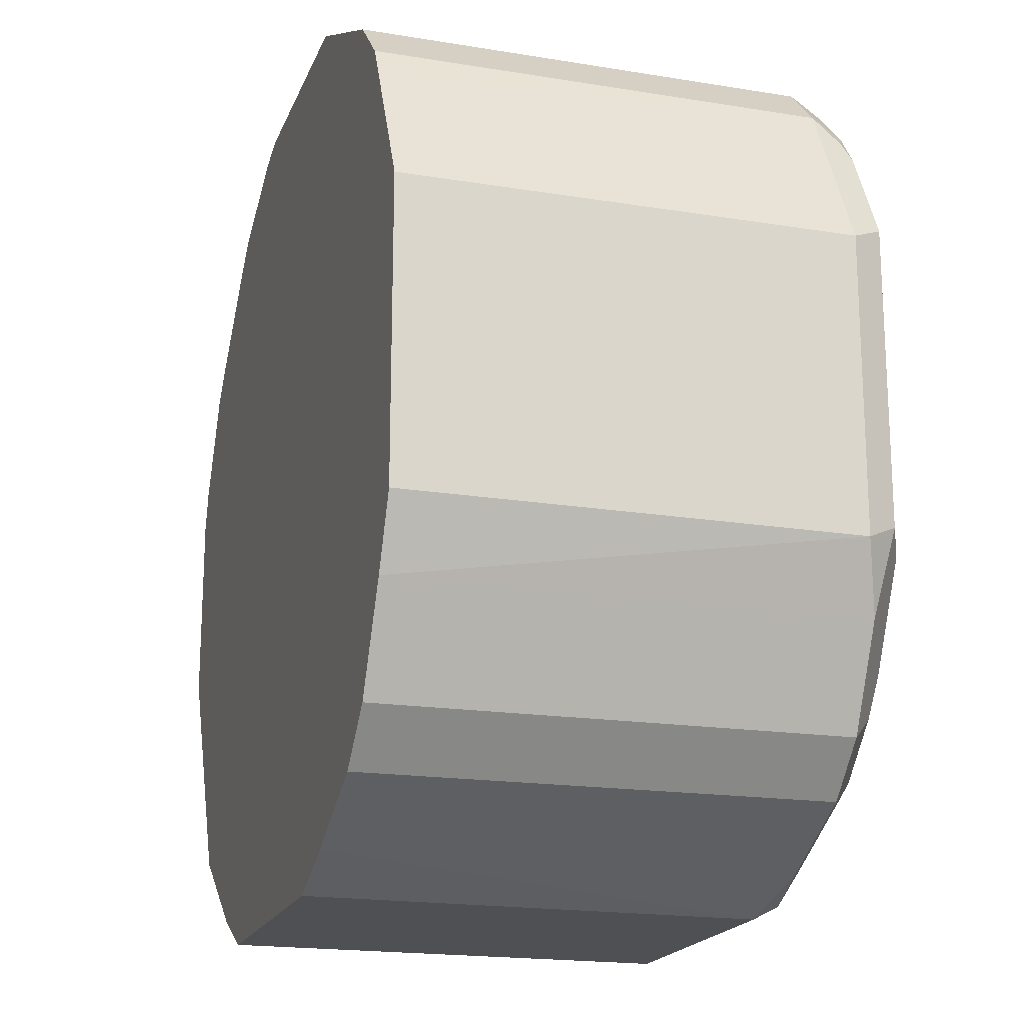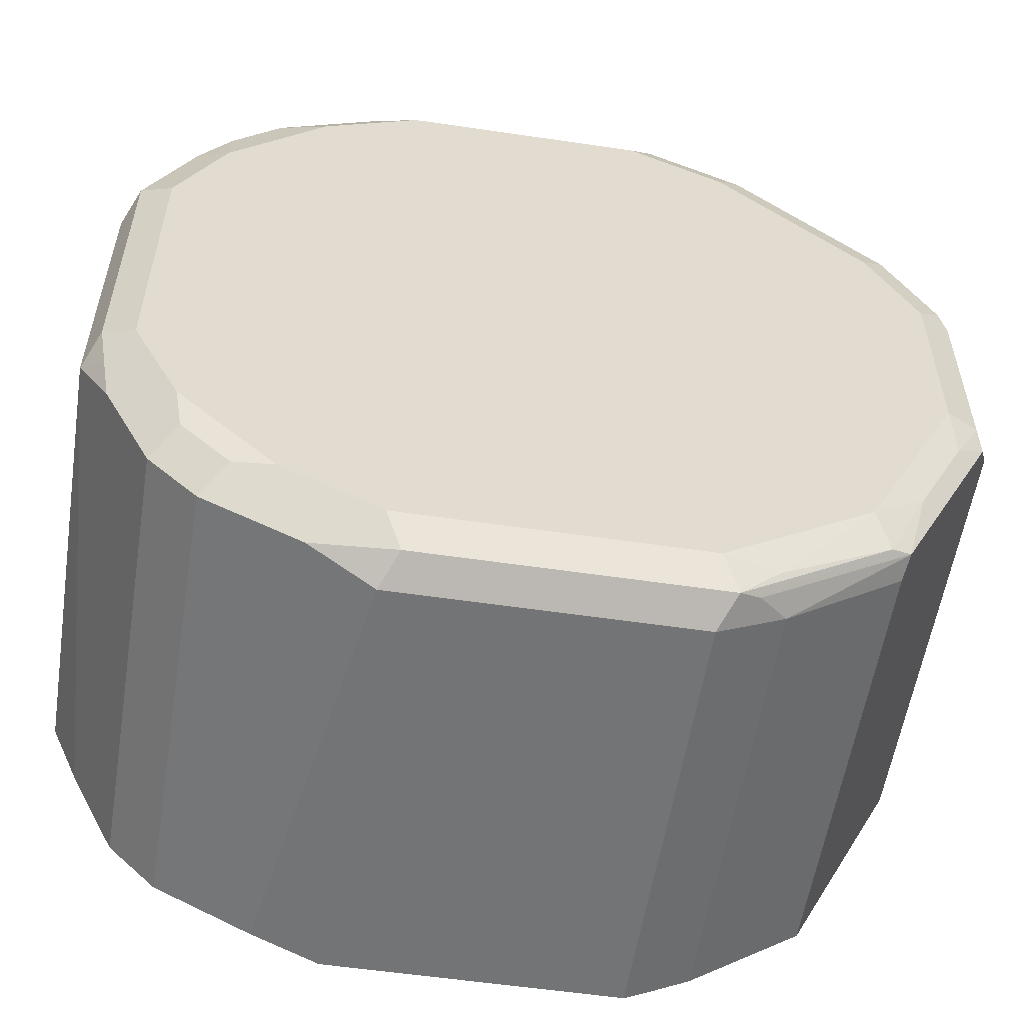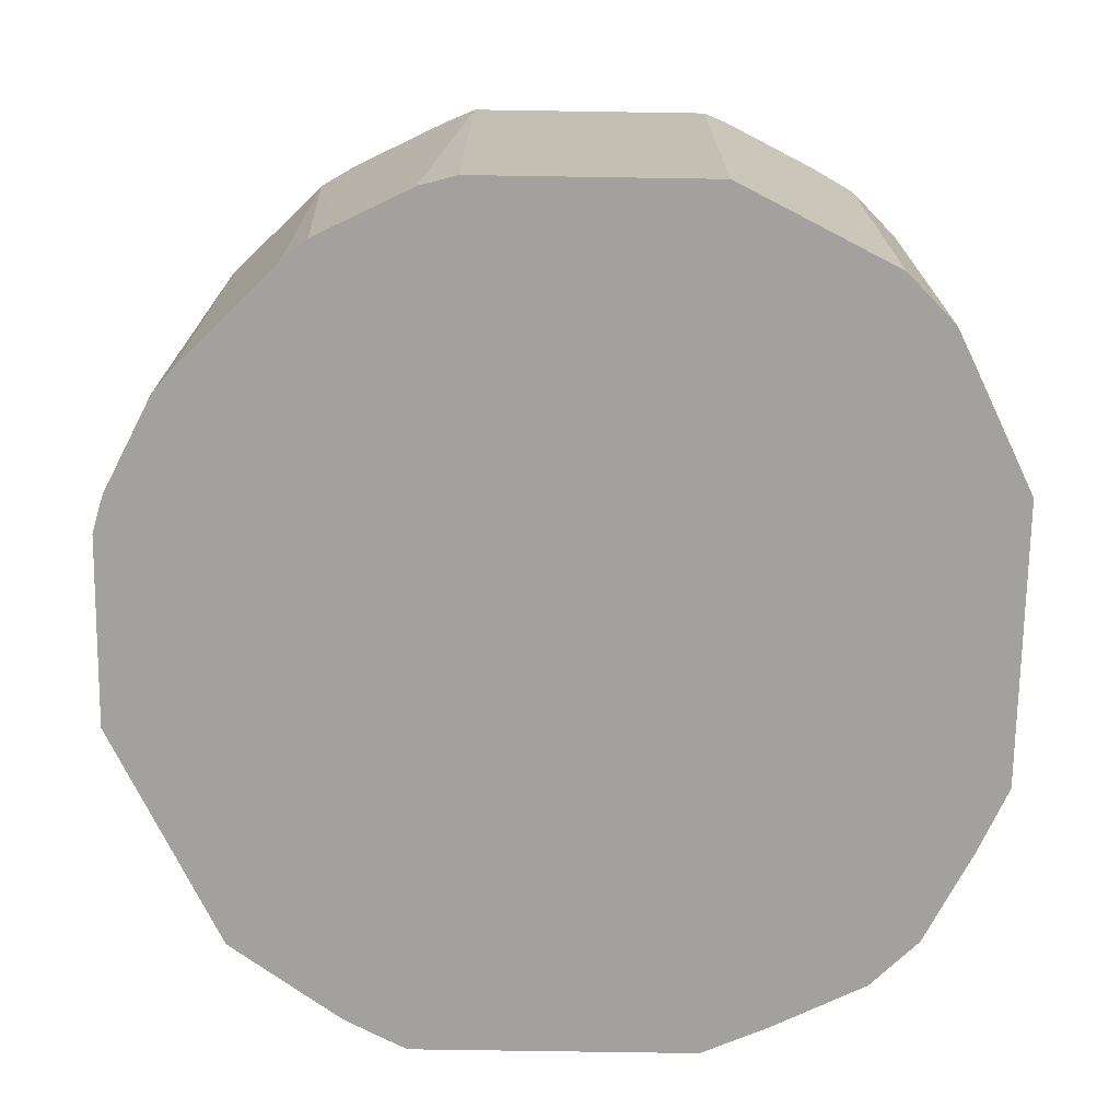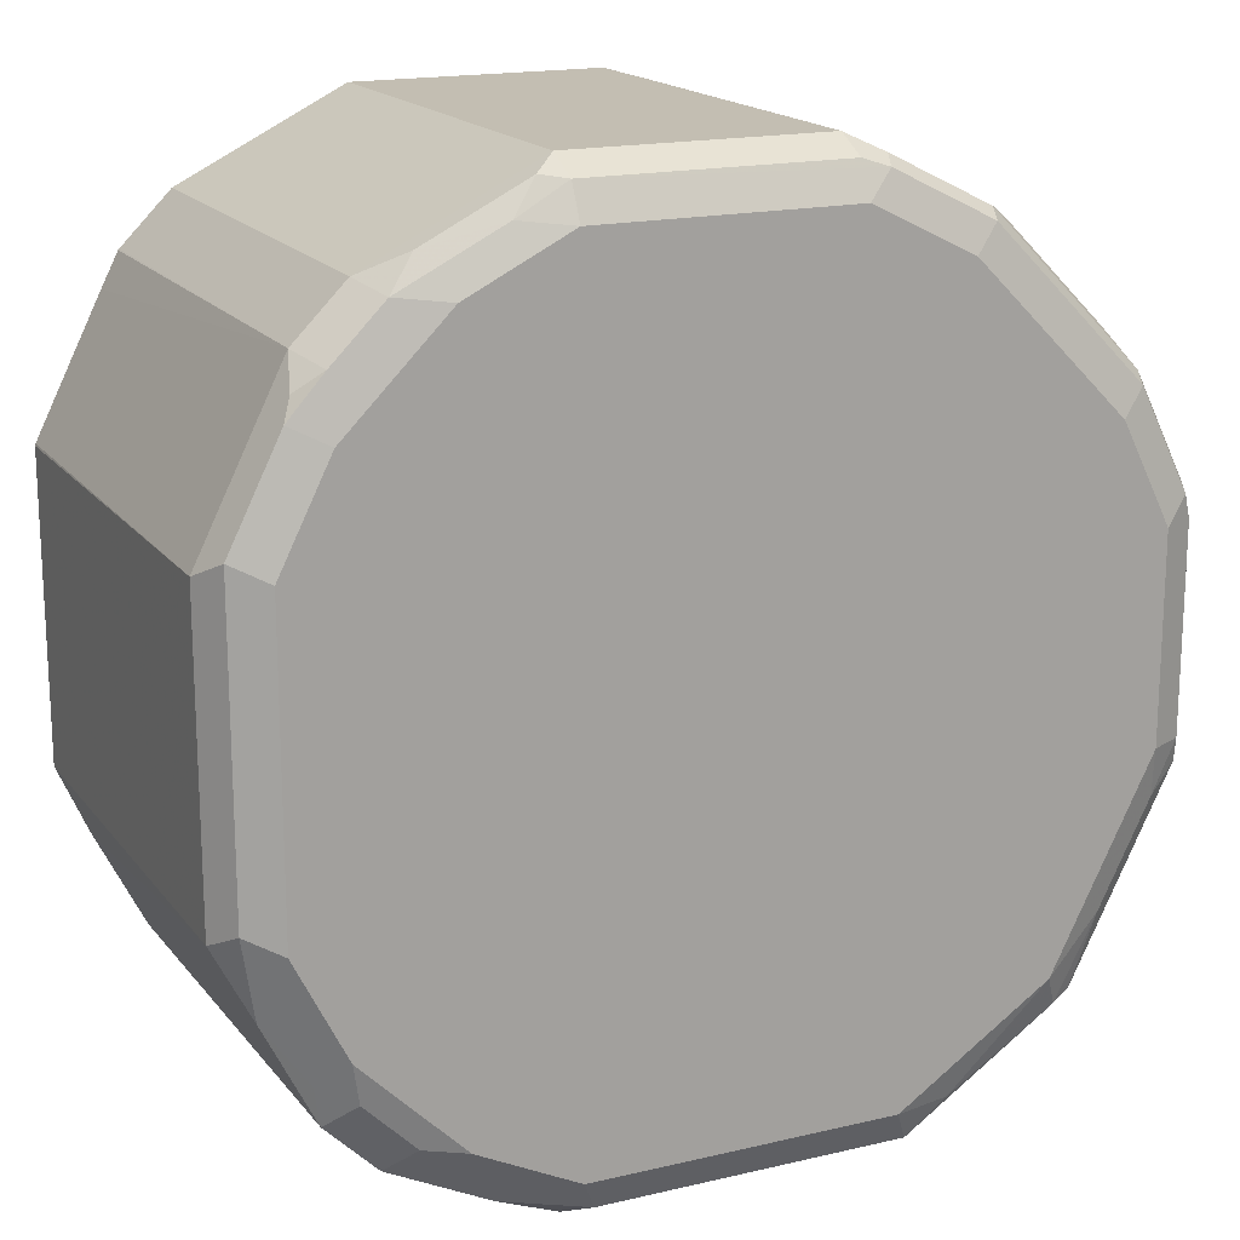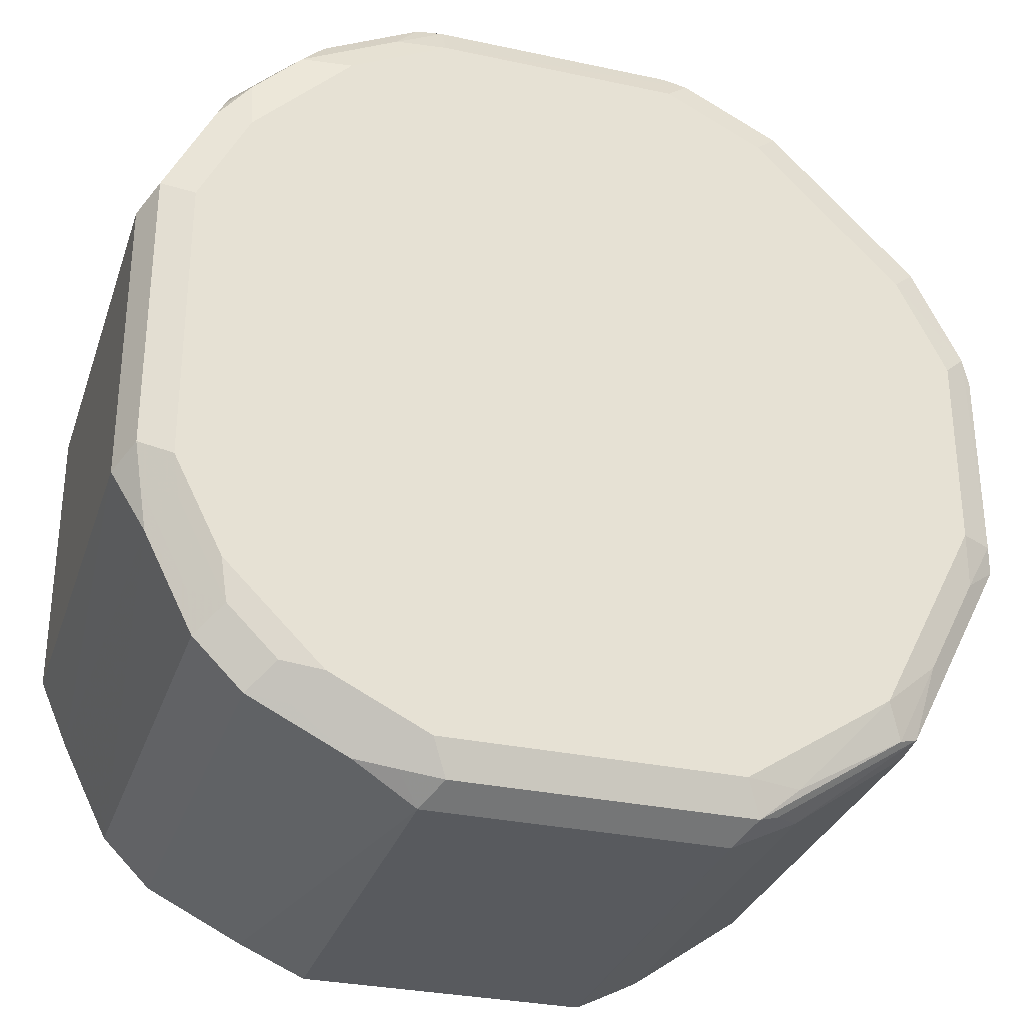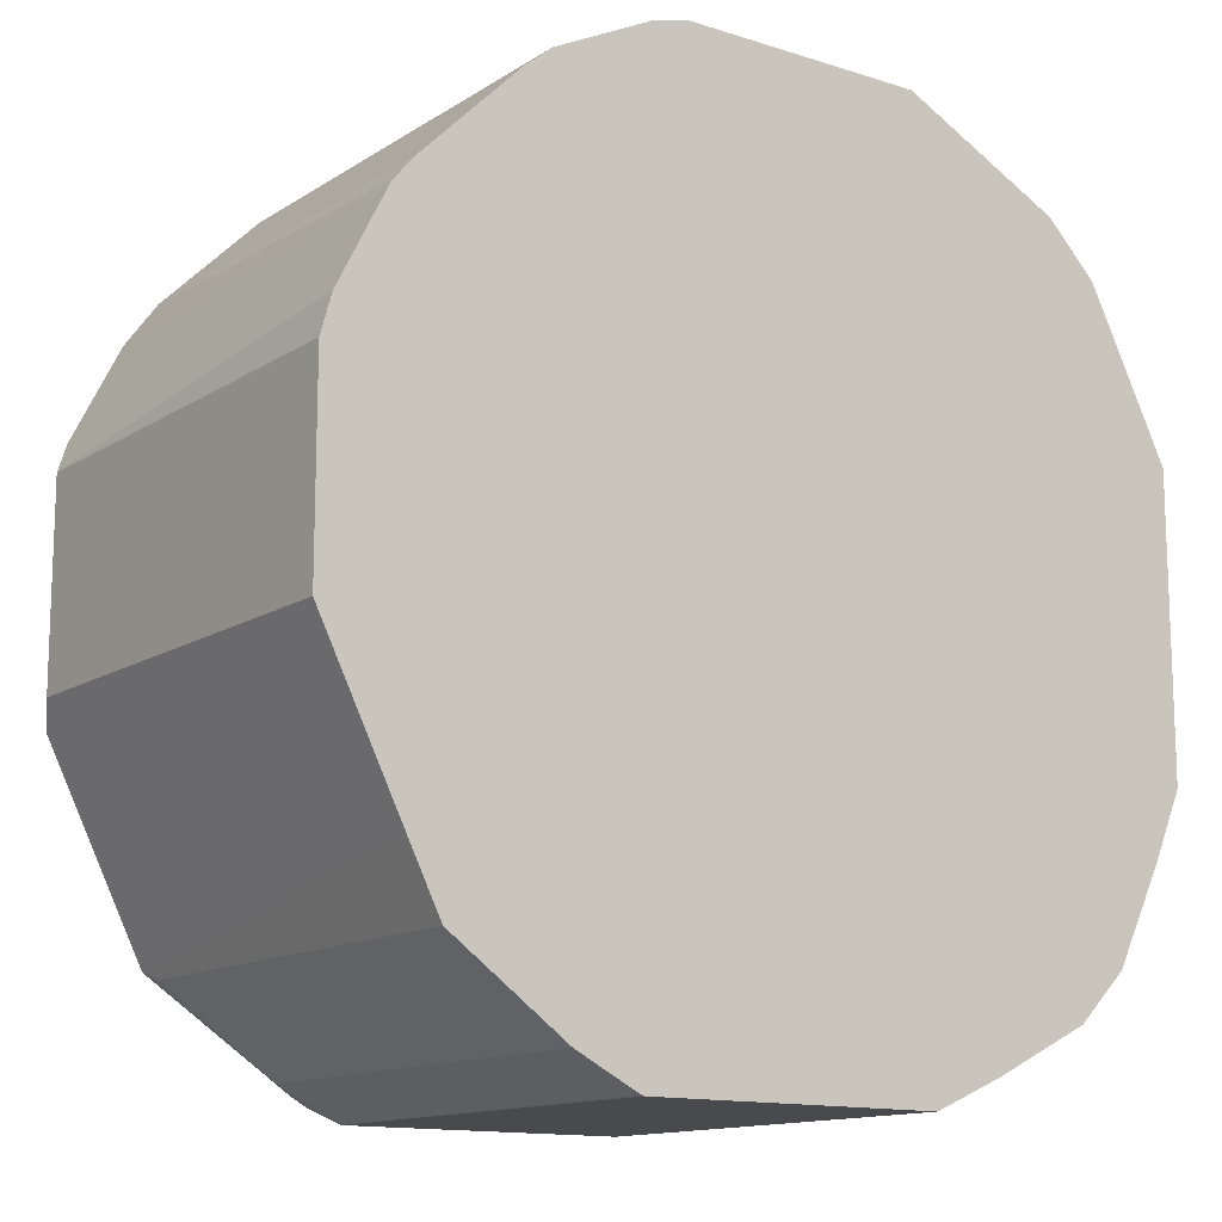
<metadata>
{"format":"obj","ext":"obj","renderer":"f3d","projection":"perspective","resolution":1024,"background":"white","views":[{"elev":-18.9,"azim":72.7,"up":"+Z"},{"elev":-56.1,"azim":171.2,"up":"+Z"},{"elev":-72.1,"azim":-0.9,"up":"+Y"},{"elev":17.3,"azim":154.9,"up":"+Z"},{"elev":-30.8,"azim":162.9,"up":"+Z"},{"elev":-13.4,"azim":-35.8,"up":"+Z"}]}
</metadata>
<code>
v 0.0001184 0.8434 -0.09272
v -8.71e-06 0.9363 -0.09259
v 0.01444 0.8434 -0.08646
v -0.0616 0.8434 -0.09272
v -0.003439 0.9431 -0.08916
v 0.005128 0.9414 -0.08745
v 0.01371 0.9397 -0.08573
v -0.06172 0.9363 -0.09259
v 0.03502 0.8434 -0.07618
v -0.062 0.8434 -0.09259
v -8.71e-06 0.9466 -0.0823
v -0.06515 0.9431 -0.08916
v 0.008559 0.9449 -0.08059
v 0.02571 0.9414 -0.07716
v 0.03428 0.9397 -0.07544
v -0.06866 0.8434 -0.08927
v -0.07545 0.9363 -0.08573
v -0.06944 0.9414 -0.08745
v 0.04532 0.8434 -0.06589
v 0.02058 0.9466 -0.07201
v -0.06172 0.9466 -0.0823
v -0.1003 0.9414 -0.06687
v -0.09601 0.9431 -0.06858
v -0.0733 0.944 -0.0823
v 0.02914 0.9449 -0.0703
v 0.04457 0.9397 -0.06515
v -0.07541 0.8434 -0.0858
v -0.09952 0.8434 -0.06869
v -0.09944 0.9363 -0.06858
v 0.05486 0.9397 -0.04458
v 0.05559 0.8434 -0.04531
v 0.04114 0.9466 -0.05144
v -0.09258 0.9466 -0.06172
v -0.1065 0.8434 -0.05476
v -0.1236 0.8434 -0.02057
v -0.1209 0.9414 -0.02572
v -0.1145 0.944 -0.03086
v -0.1042 0.944 -0.05144
v 0.03943 0.9449 -0.06001
v 0.0463 0.9414 -0.05658
v 0.05659 0.9414 -0.03599
v 0.06173 0.9363 -0.03086
v 0.06185 0.8434 -0.03098
v 0.05143 0.9466 -0.03086
v -0.1029 0.9466 -0.04115
v -0.1236 0.8434 0.02057
v -0.1235 0.9363 -0.02057
v -0.12 0.9431 -0.02057
v -0.1132 0.9466 -0.02057
v 0.04973 0.9449 -0.03943
v 0.05829 0.9431 -0.02743
v 0.06173 0.9363 0.03086
v 0.06185 0.8434 0.03073
v 0.05143 0.9466 0.03086
v -0.1213 0.8434 0.0287
v -0.1235 0.9363 0.02057
v -0.12 0.9431 0.02057
v -0.1183 0.944 0.02572
v -0.1132 0.9466 0.02057
v 0.05829 0.9431 0.03429
v 0.0584 0.8434 0.03779
v 0.06173 0.8434 0.03113
v 0.05659 0.9414 0.03857
v 0.048 0.9363 0.0583
v 0.04114 0.9466 0.05144
v -0.111 0.8434 0.04928
v -0.12 0.9397 0.02743
v -0.1097 0.9397 0.04801
v -0.108 0.944 0.04629
v -0.1029 0.9466 0.04115
v 0.048 0.9431 0.05487
v 0.04811 0.8434 0.05836
v 0.0463 0.9414 0.05916
v 0.04457 0.9363 0.06515
v 0.04114 0.944 0.063
v 0.02058 0.9466 0.07201
v -0.1063 0.8434 0.05487
v -0.1063 0.9329 0.05487
v -0.07888 0.9397 0.07887
v -0.07715 0.944 0.07716
v -0.07202 0.9466 0.07201
v 0.04466 0.8434 0.06511
v 0.03428 0.9363 0.07544
v 0.03419 0.8434 0.07562
v 0.04446 0.8434 0.06533
v 0.03085 0.944 0.0733
v -8.71e-06 0.9466 0.0823
v 0.01028 0.944 0.08359
v -0.08574 0.8434 0.07544
v -0.08574 0.9329 0.07544
v -0.08015 0.8434 0.08014
v -0.05829 0.9397 0.08916
v -0.05659 0.944 0.08745
v -0.05143 0.9466 0.0823
v 0.02571 0.9414 0.07972
v 0.02744 0.9363 0.07887
v -8.71e-06 0.8434 0.09272
v -8.71e-06 0.9431 0.08916
v 0.005128 0.9414 0.09001
v -0.05956 0.8434 0.09043
v -0.05143 0.9363 0.09259
v -0.05143 0.9431 0.08916
v -8.71e-06 0.9363 0.09259
v -0.05143 0.8434 0.09272
f 1 2 3
f 52 60 63
f 52 63 73
f 52 73 64
f 52 64 61
f 54 65 71
f 54 71 60
f 55 66 68
f 55 68 67
f 55 67 56
f 56 67 58
f 56 58 57
f 58 67 68
f 58 68 69
f 58 69 70
f 58 70 59
f 60 71 73
f 60 73 63
f 61 64 72
f 64 73 74
f 64 74 72
f 65 75 71
f 52 62 53
f 52 61 62
f 49 58 59
f 48 58 49
f 35 56 47
f 35 47 36
f 36 47 48
f 36 48 37
f 37 48 49
f 37 49 45
f 37 45 38
f 39 50 41
f 39 41 40
f 41 50 44
f 65 76 86
f 41 44 51
f 42 51 60
f 42 60 52
f 42 52 53
f 42 53 43
f 44 54 60
f 44 60 51
f 46 55 56
f 47 56 57
f 47 57 48
f 48 57 58
f 41 51 42
f 65 86 75
f 66 77 78
f 66 78 68
f 83 96 84
f 84 96 103
f 84 103 97
f 86 88 95
f 87 98 88
f 87 94 93
f 87 93 98
f 88 99 95
f 88 98 99
f 89 91 90
f 83 95 96
f 92 100 101
f 93 101 102
f 93 102 98
f 95 99 103
f 95 103 96
f 97 103 101
f 97 101 104
f 98 103 99
f 98 102 101
f 98 101 103
f 100 104 101
f 92 101 93
f 35 46 56
f 81 93 94
f 79 93 80
f 68 78 90
f 68 90 79
f 68 79 80
f 68 80 69
f 69 80 81
f 69 81 70
f 71 75 73
f 72 74 82
f 73 75 74
f 74 75 86
f 80 93 81
f 74 86 83
f 74 84 85
f 74 85 82
f 76 87 88
f 76 88 86
f 77 89 90
f 77 90 78
f 79 90 91
f 79 91 100
f 79 100 92
f 79 92 93
f 74 83 84
f 33 38 45
f 83 86 95
f 32 44 50
f 1 10 4
f 1 4 8
f 1 8 2
f 2 5 6
f 2 6 7
f 2 7 3
f 2 8 12
f 2 12 5
f 3 7 9
f 4 10 8
f 5 11 13
f 5 13 6
f 5 12 21
f 5 21 11
f 6 13 25
f 6 25 14
f 6 14 7
f 7 14 15
f 7 15 9
f 8 10 16
f 8 16 17
f 1 16 10
f 1 27 16
f 1 28 27
f 1 34 28
f 32 50 39
f 1 3 9
f 1 9 19
f 1 19 31
f 1 31 43
f 1 43 53
f 1 53 62
f 1 62 61
f 1 61 72
f 1 72 82
f 8 17 18
f 1 82 85
f 1 97 104
f 1 104 100
f 1 100 91
f 1 91 89
f 1 89 77
f 1 77 66
f 1 66 55
f 1 55 46
f 1 46 35
f 1 35 34
f 1 85 84
f 8 18 12
f 1 84 97
f 9 26 19
f 17 29 22
f 17 22 18
f 19 26 30
f 19 30 31
f 20 32 39
f 20 39 25
f 21 24 33
f 22 29 28
f 22 28 34
f 22 34 35
f 17 28 29
f 22 35 36
f 22 37 38
f 22 38 23
f 23 33 24
f 26 39 40
f 26 40 30
f 30 41 42
f 30 42 31
f 30 40 41
f 9 15 26
f 31 42 43
f 22 36 37
f 17 27 28
f 23 38 33
f 11 49 59
f 11 21 33
f 11 33 45
f 11 45 49
f 11 25 13
f 11 59 70
f 11 70 81
f 11 81 94
f 11 20 25
f 11 87 76
f 11 76 65
f 11 94 87
f 14 25 15
f 15 39 26
f 15 25 39
f 11 65 54
f 12 24 21
f 12 23 24
f 16 27 17
f 12 18 22
f 11 32 20
f 11 44 32
f 11 54 44
f 12 22 23

</code>
